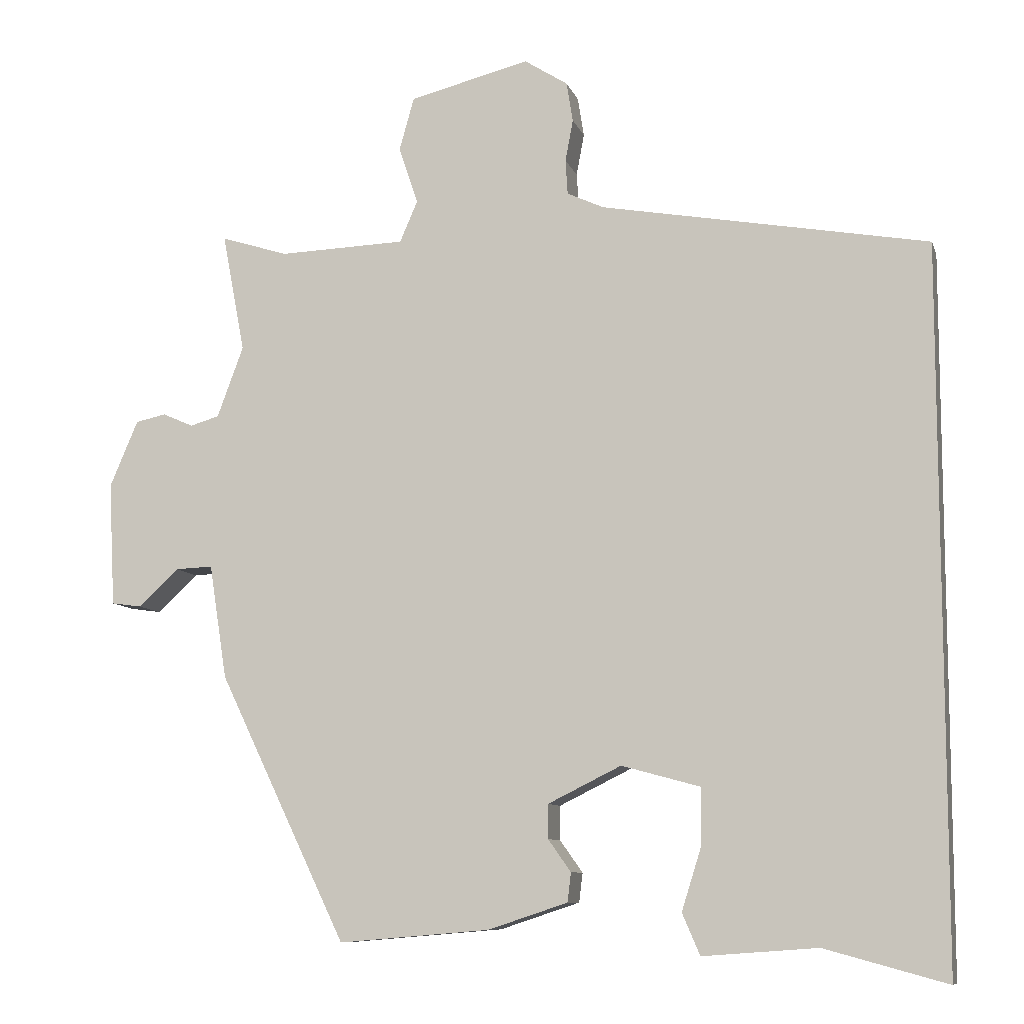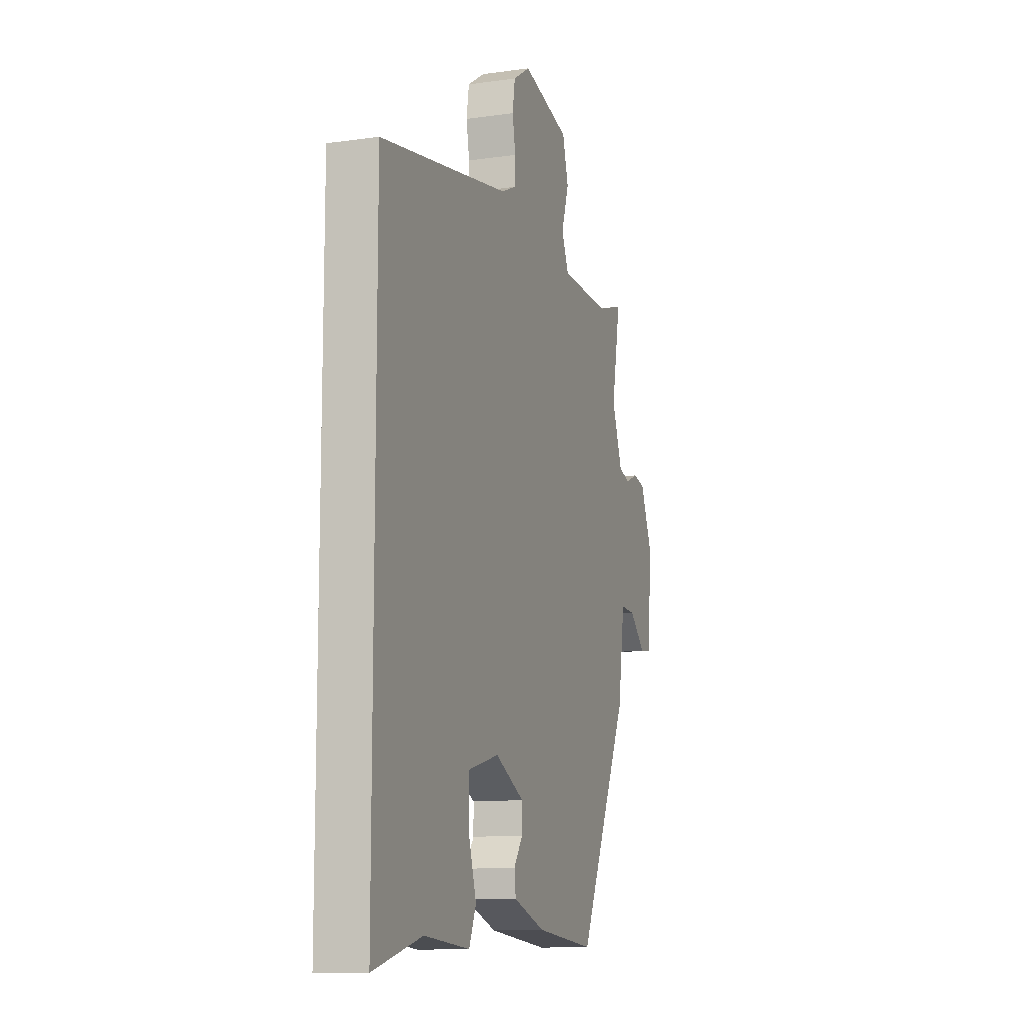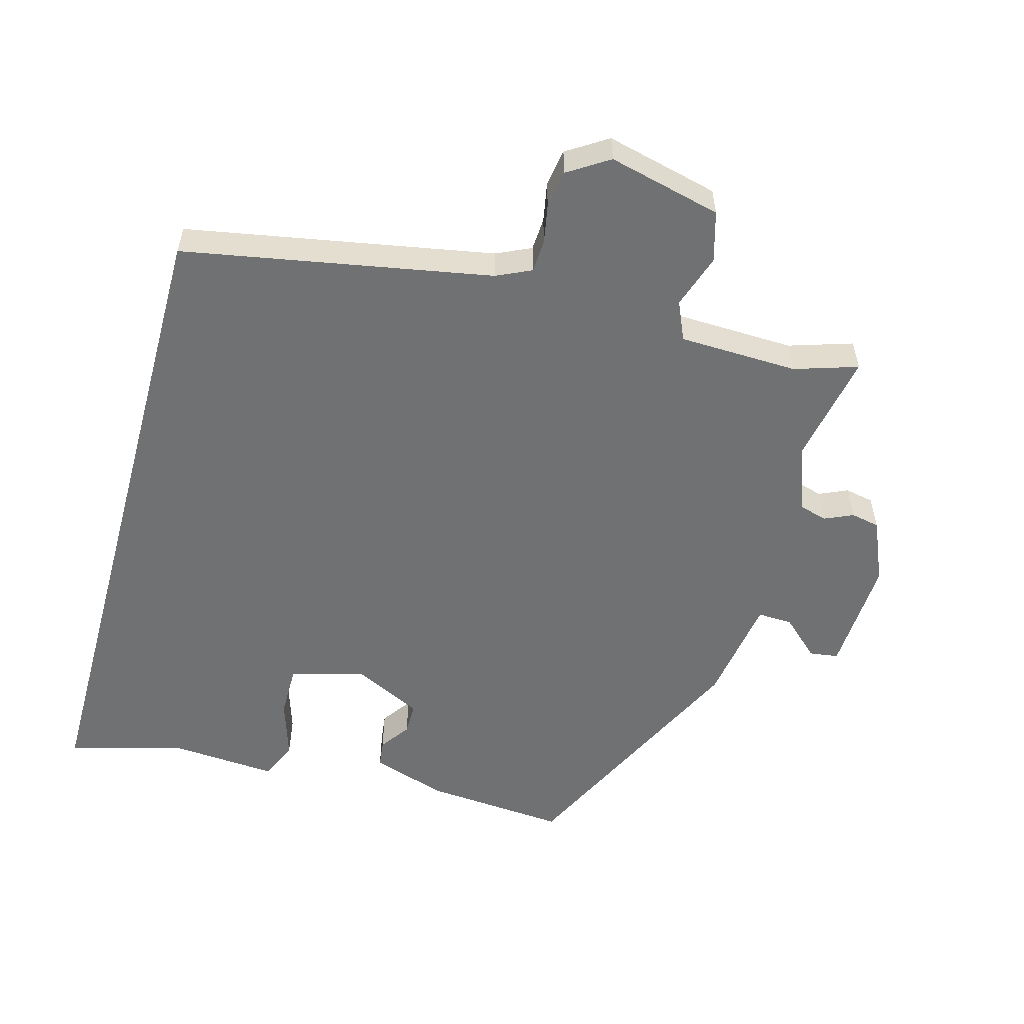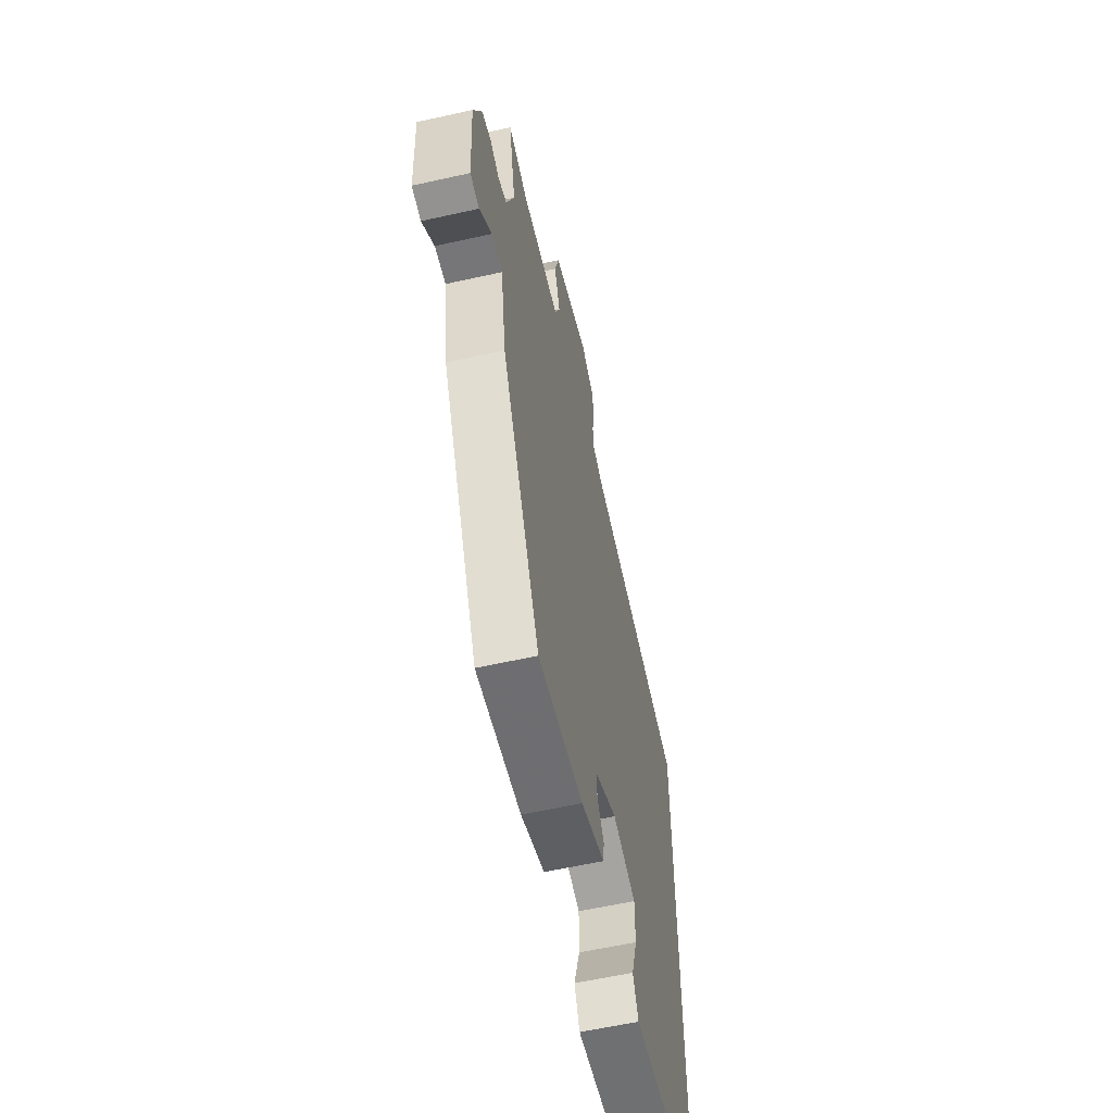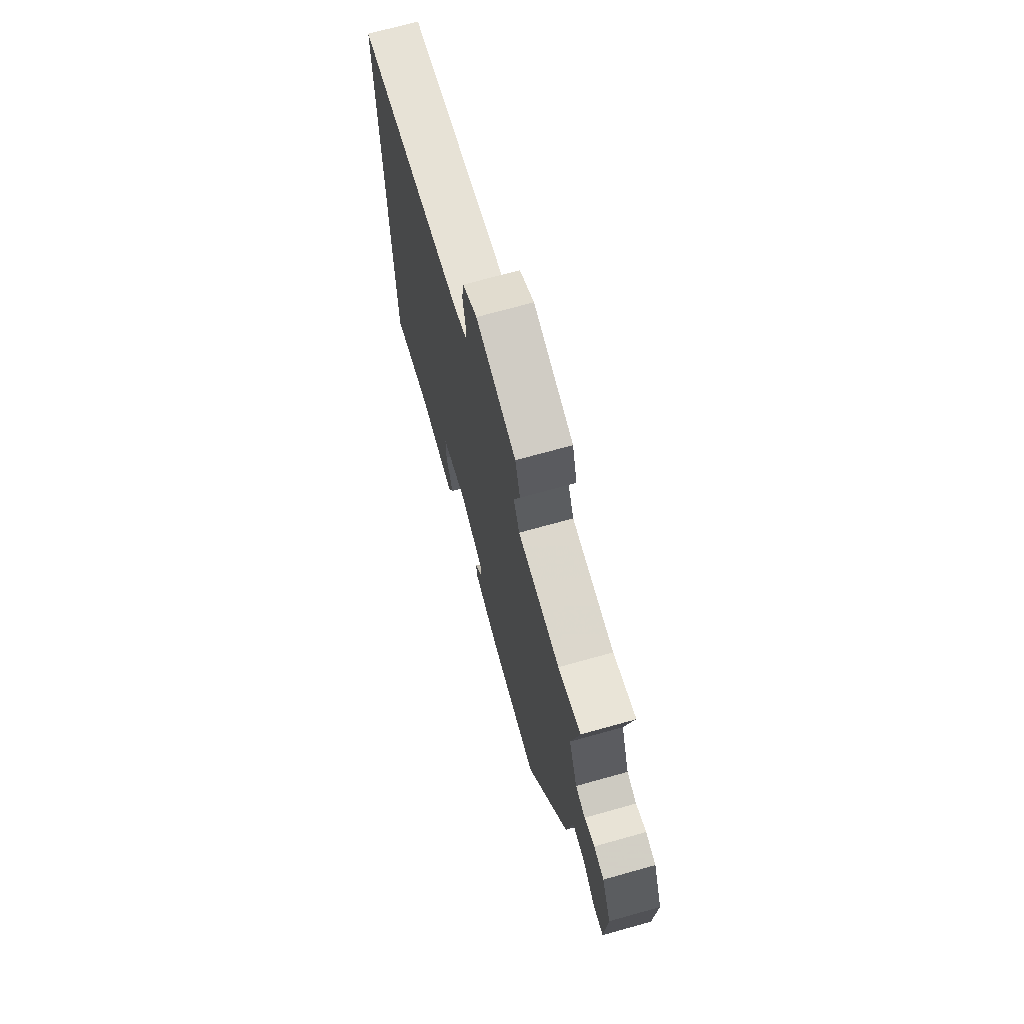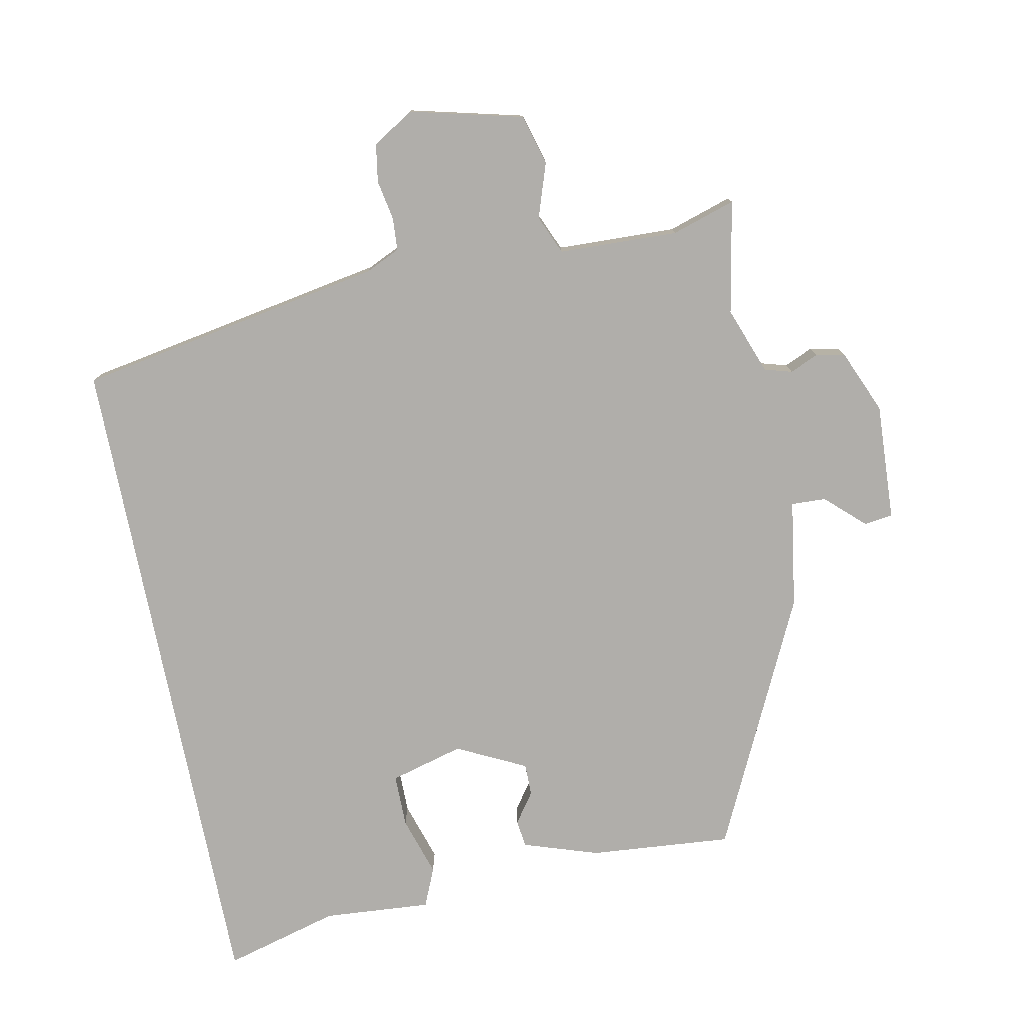
<metadata>
{"format":"obj","ext":"obj","renderer":"f3d","projection":"perspective","resolution":1024,"background":"white","views":[{"elev":-9.1,"azim":-165.2,"up":"+Z"},{"elev":-11.8,"azim":-71.2,"up":"+Z"},{"elev":-55.1,"azim":-15.3,"up":"+Y"},{"elev":-59.0,"azim":103.0,"up":"+Z"},{"elev":71.3,"azim":74.4,"up":"+Z"},{"elev":-77.8,"azim":11.3,"up":"+Y"}]}
</metadata>
<code>
v -0.5 0.07 0.453
v -0.04 0.07 0.536
v 0.012 0.07 0.56
v 0.015 0.07 0.609
v 0.004 0.07 0.668
v 0.013 0.07 0.724
v 0.074 0.07 0.763
v 0.243 0.07 0.721
v 0.264 0.07 0.646
v 0.237 0.07 0.565
v 0.262 0.07 0.507
v 0.44 0.07 0.501
v 0.535 0.07 0.531
v 0.503 0.07 0.363
v 0.54 0.07 0.263
v 0.581 0.07 0.251
v 0.624 0.07 0.27
v 0.667 0.07 0.261
v 0.707 0.07 0.167
v 0.698 0.07 -0.008
v 0.655 0.07 -0.014
v 0.598 0.07 0.039
v 0.546 0.07 0.041
v 0.521 0.07 -0.12
v 0.341 0.07 -0.495
v 0.128 0.07 -0.477
v 0.016 0.07 -0.44
v 0.011 0.07 -0.399
v 0.043 0.07 -0.354
v 0.043 0.07 -0.306
v -0.06 0.07 -0.255
v -0.17 0.07 -0.285
v -0.17 0.07 -0.364
v -0.142 0.07 -0.453
v -0.167 0.07 -0.511
v -0.328 0.07 -0.499
v -0.5 0.07 -0.546
v -0.5 0 0.453
v -0.04 0 0.536
v 0.012 0 0.56
v 0.015 0 0.609
v 0.004 0 0.668
v 0.013 0 0.724
v 0.074 0 0.763
v 0.243 0 0.721
v 0.264 0 0.646
v 0.237 0 0.565
v 0.262 0 0.507
v 0.44 0 0.501
v 0.535 0 0.531
v 0.503 0 0.363
v 0.54 0 0.263
v 0.581 0 0.251
v 0.624 0 0.27
v 0.667 0 0.261
v 0.707 0 0.167
v 0.698 0 -0.008
v 0.655 0 -0.014
v 0.598 0 0.039
v 0.546 0 0.041
v 0.521 0 -0.12
v 0.341 0 -0.495
v 0.128 0 -0.477
v 0.016 0 -0.44
v 0.011 0 -0.399
v 0.043 0 -0.354
v 0.043 0 -0.306
v -0.06 0 -0.255
v -0.17 0 -0.285
v -0.17 0 -0.364
v -0.142 0 -0.453
v -0.167 0 -0.511
v -0.328 0 -0.499
v -0.5 0 -0.546
f 36 37 1 2
f 33 34 35 36
f 32 33 36
f 32 36 2 3
f 31 32 3
f 30 31 3
f 26 27 28 29
f 26 29 30
f 23 24 25 26
f 23 26 30 3
f 19 20 21 22
f 16 17 18 19
f 15 16 19 22
f 14 15 22 23
f 12 13 14
f 11 12 14 23
f 7 8 9 10
f 7 10 11
f 4 5 6 7
f 7 11 23
f 3 4 7 23
f 39 38 74 73
f 73 72 71 70
f 73 70 69
f 40 39 73 69
f 40 69 68
f 40 68 67
f 66 65 64 63
f 67 66 63
f 63 62 61 60
f 40 67 63 60
f 59 58 57 56
f 56 55 54 53
f 59 56 53 52
f 60 59 52 51
f 51 50 49
f 60 51 49 48
f 47 46 45 44
f 48 47 44
f 44 43 42 41
f 60 48 44
f 60 44 41 40
f 1 38 39 2
f 2 39 40 3
f 3 40 41 4
f 4 41 42 5
f 5 42 43 6
f 6 43 44 7
f 7 44 45 8
f 8 45 46 9
f 9 46 47 10
f 10 47 48 11
f 11 48 49 12
f 12 49 50 13
f 13 50 51 14
f 14 51 52 15
f 15 52 53 16
f 16 53 54 17
f 17 54 55 18
f 18 55 56 19
f 19 56 57 20
f 20 57 58 21
f 21 58 59 22
f 22 59 60 23
f 23 60 61 24
f 24 61 62 25
f 25 62 63 26
f 26 63 64 27
f 27 64 65 28
f 28 65 66 29
f 29 66 67 30
f 30 67 68 31
f 31 68 69 32
f 32 69 70 33
f 33 70 71 34
f 34 71 72 35
f 35 72 73 36
f 36 73 74 37
f 37 74 38 1

</code>
